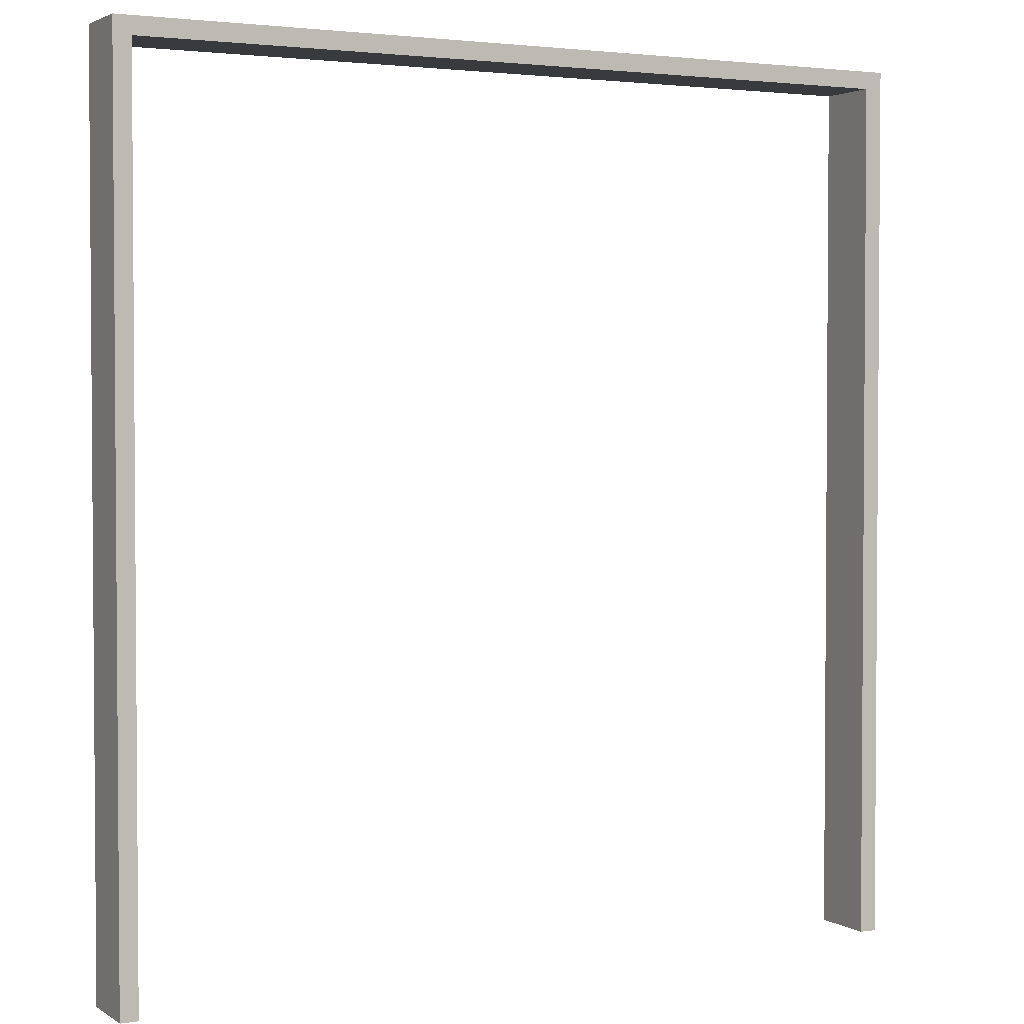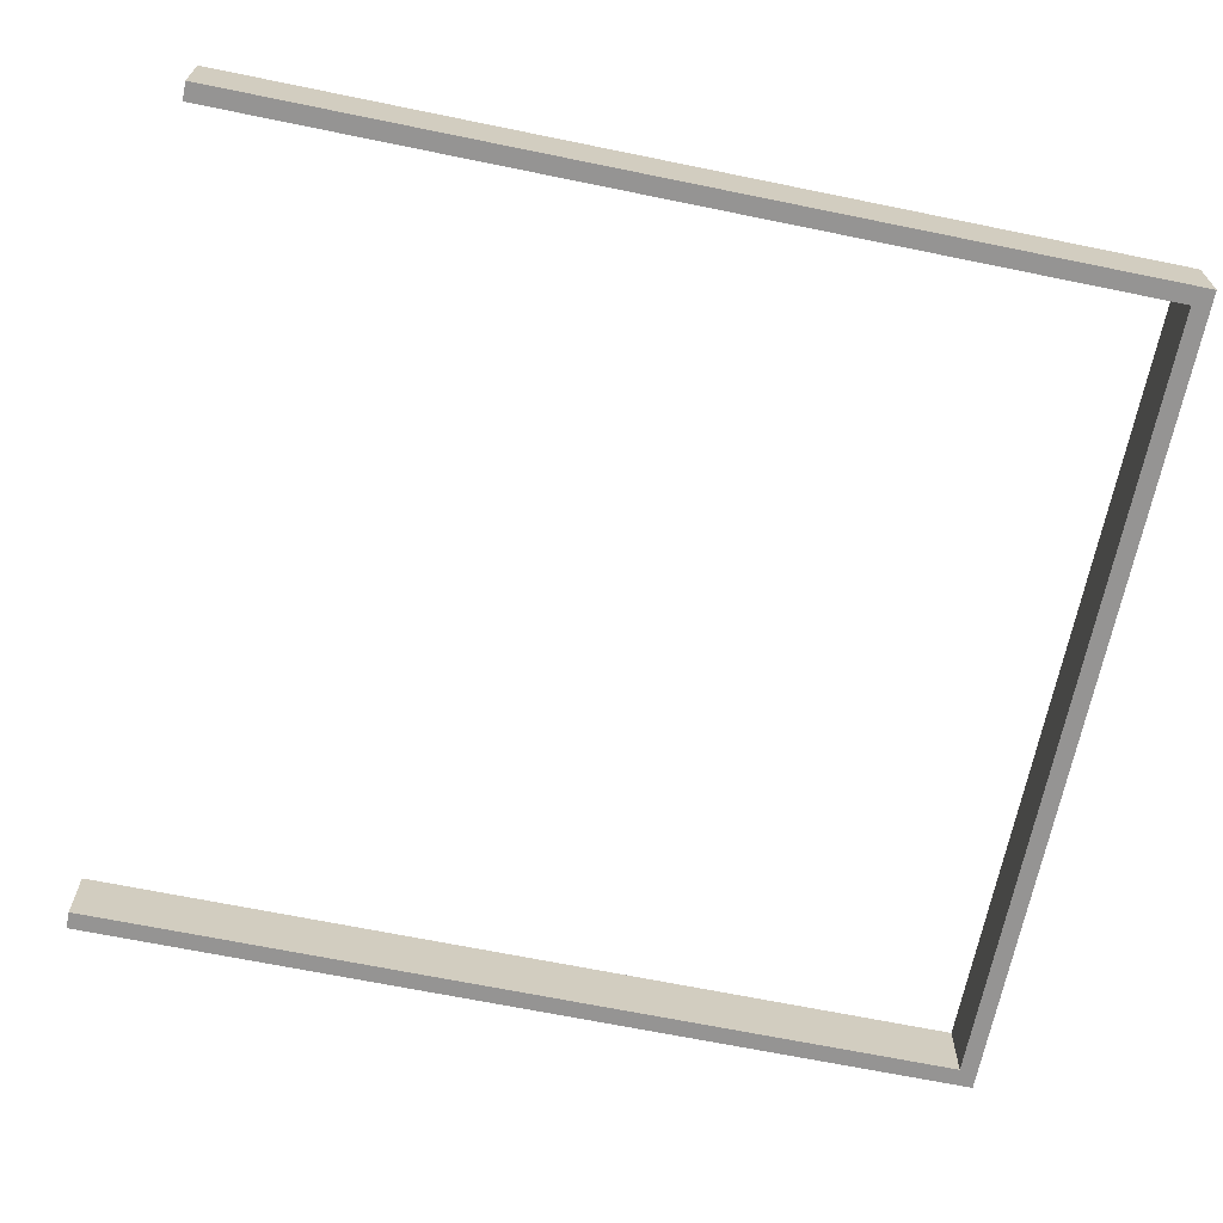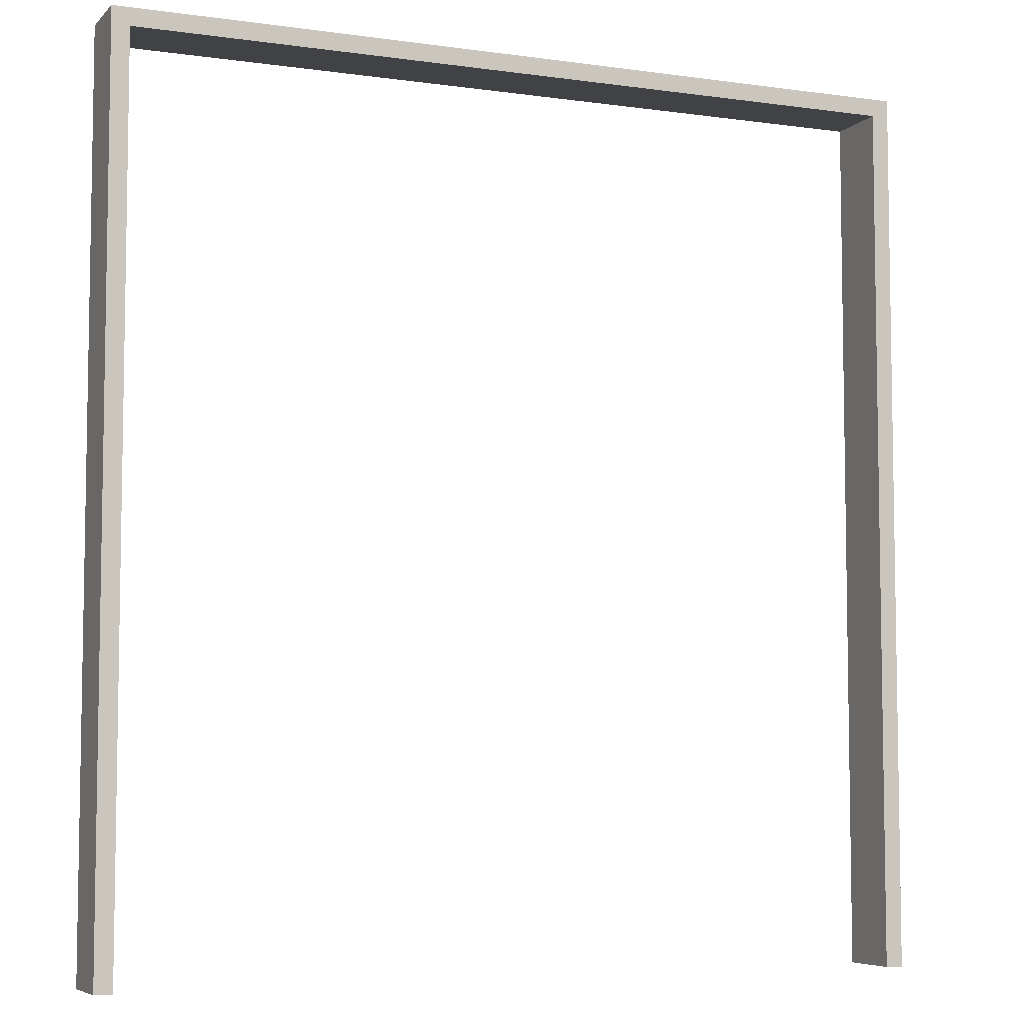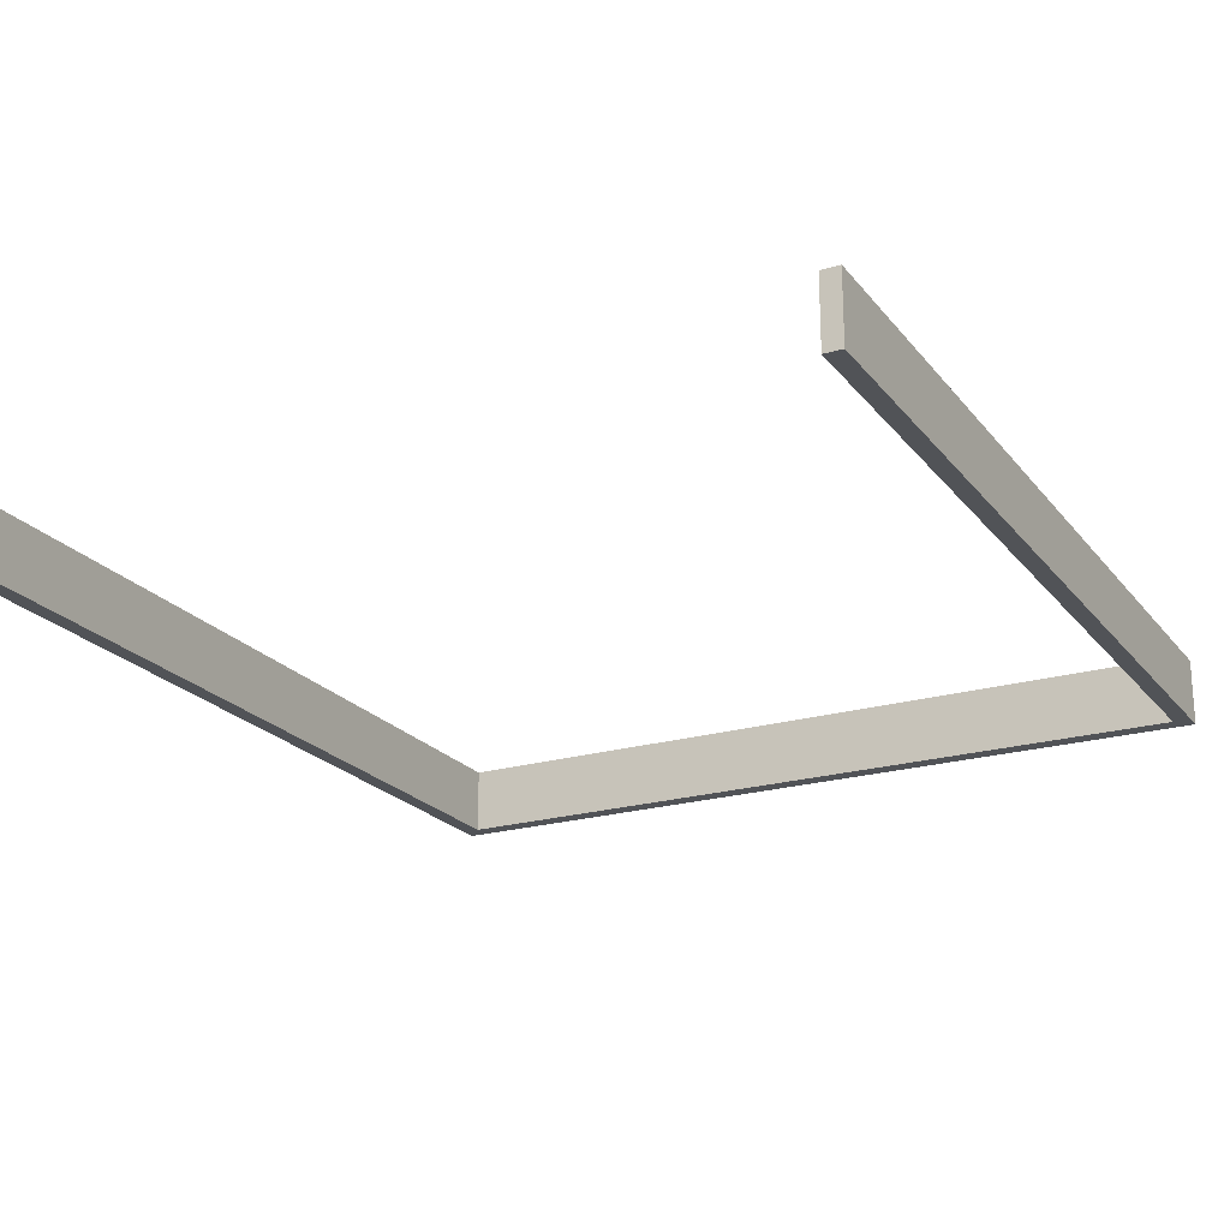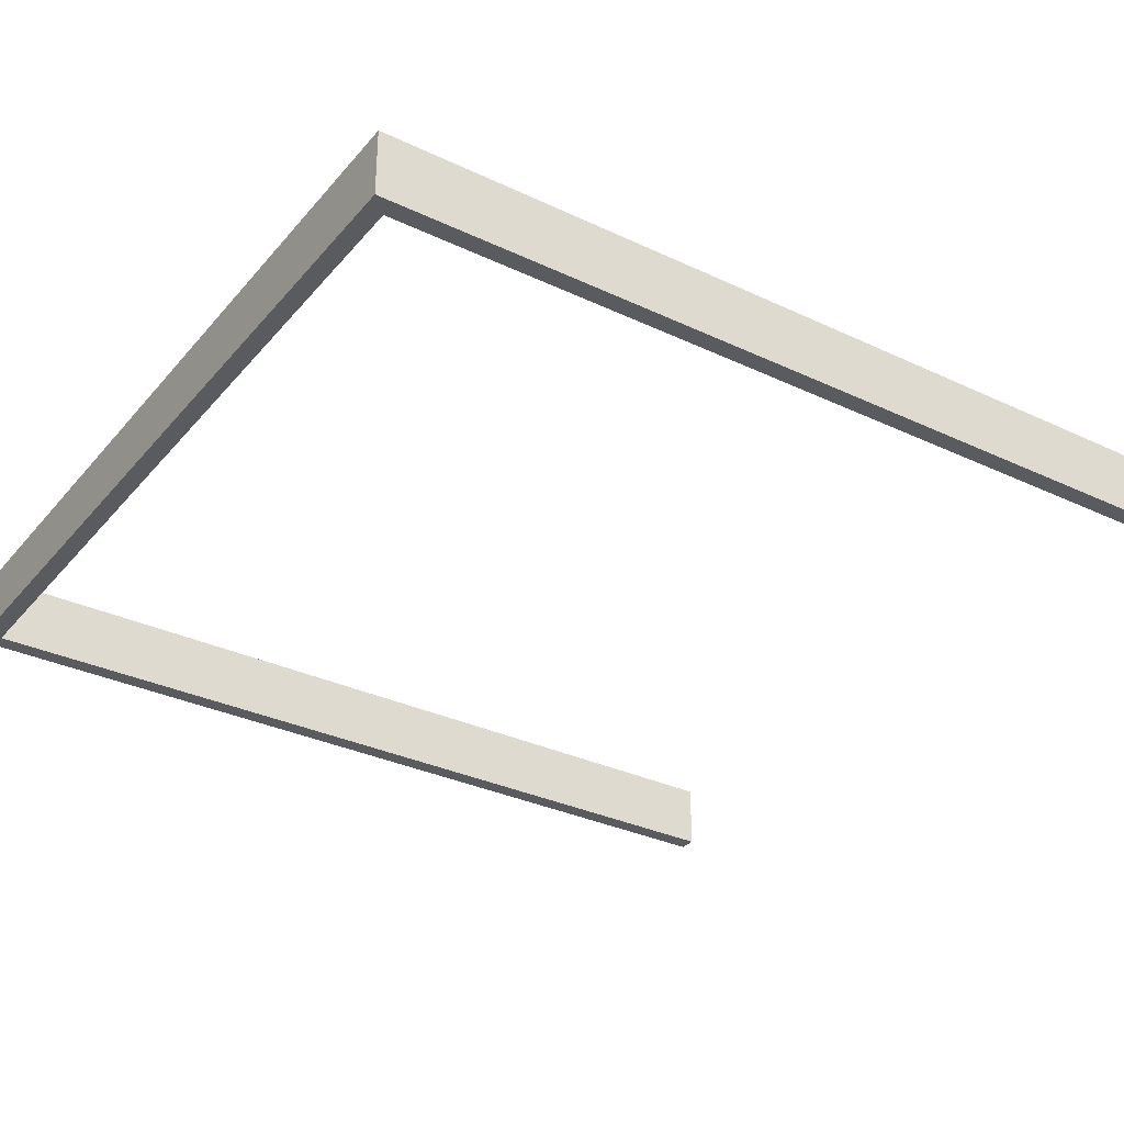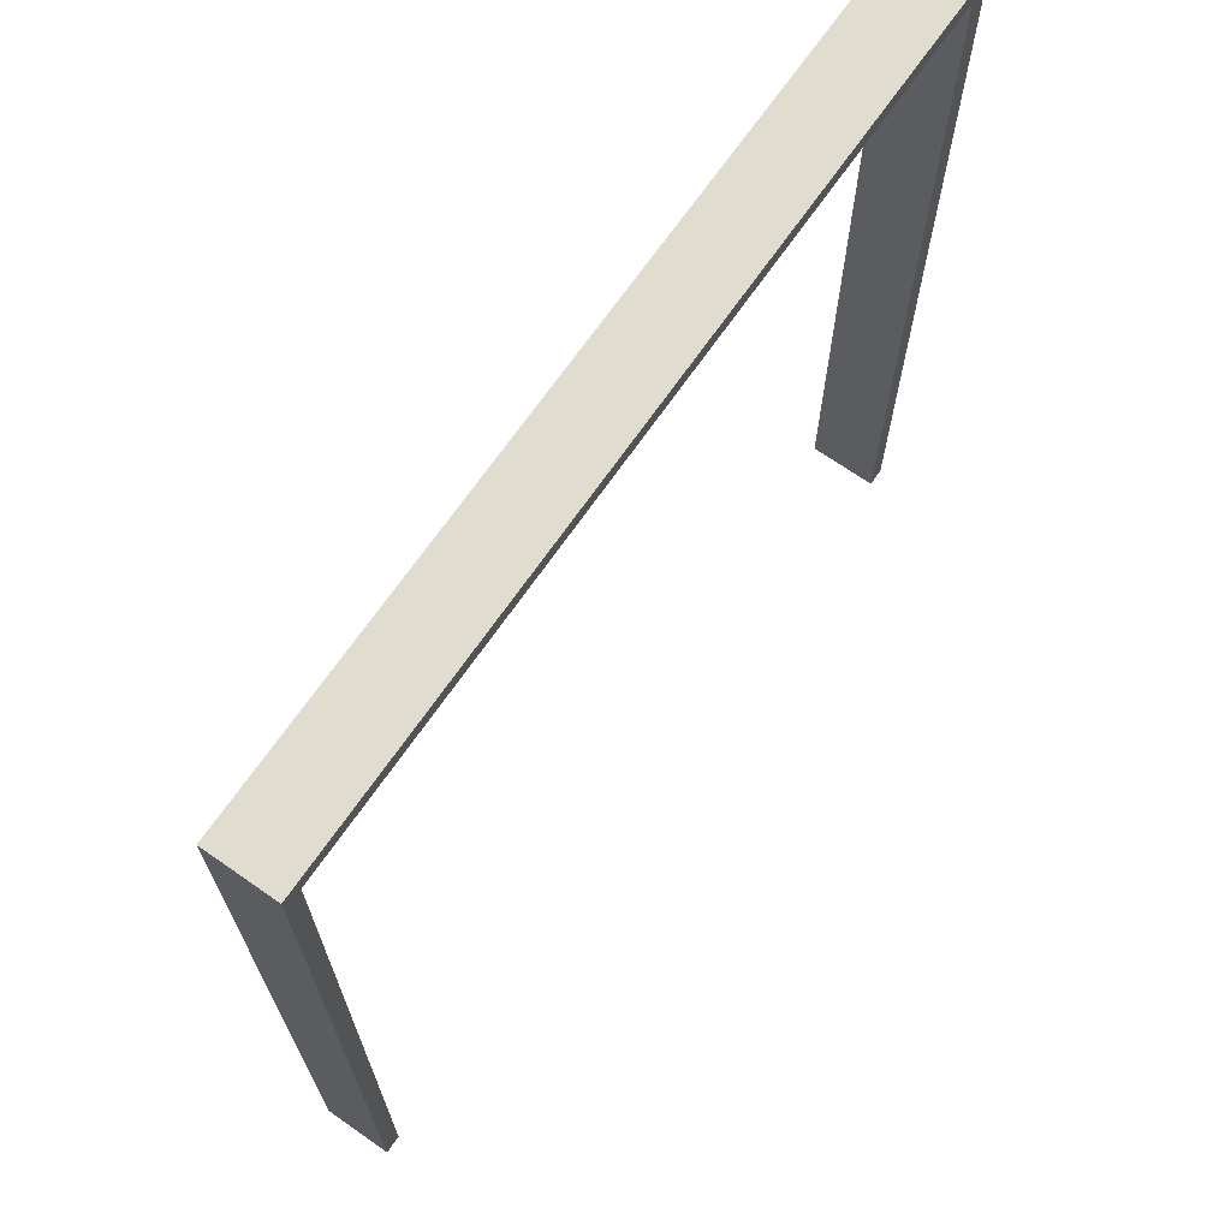
<metadata>
{"format":"obj","ext":"obj","renderer":"f3d","projection":"perspective","resolution":1024,"background":"white","views":[{"elev":2.6,"azim":-27.6,"up":"+Z"},{"elev":-67.2,"azim":-101.6,"up":"+Y"},{"elev":-6.2,"azim":157.2,"up":"+Z"},{"elev":-21.7,"azim":-152.6,"up":"+Y"},{"elev":-32.3,"azim":56.6,"up":"+Y"},{"elev":69.7,"azim":124.9,"up":"+Z"}]}
</metadata>
<code>
o DoorwayDouble_2
v 0.9157 0.08098 0.9946
v -0.9144 0.08098 0.9946
v -0.9553 0.08098 1.036
v 0.9567 0.08098 1.036
v -0.9553 -0.07408 1.036
v 0.9567 -0.07408 1.036
v -0.9144 -0.07408 0.9946
v 0.9157 -0.07408 0.9946
v 0.9567 0.08098 -1.037
v 0.9157 0.08098 -1.037
v 0.9157 -0.07408 -1.037
v 0.9567 -0.07408 -1.037
v -0.9553 -0.07408 -1.037
v -0.9144 -0.07408 -1.037
v -0.9144 0.08098 -1.037
v -0.9553 0.08098 -1.037
f 3 2 1 4
f 5 3 4 6
f 1 2 7 8
f 7 5 6 8
f 1 10 9 4
f 8 11 10 1
f 6 12 11 8
f 4 9 12 6
f 7 14 13 5
f 2 15 14 7
f 3 16 15 2
f 5 13 16 3
f 12 9 10 11
f 16 13 14 15

</code>
